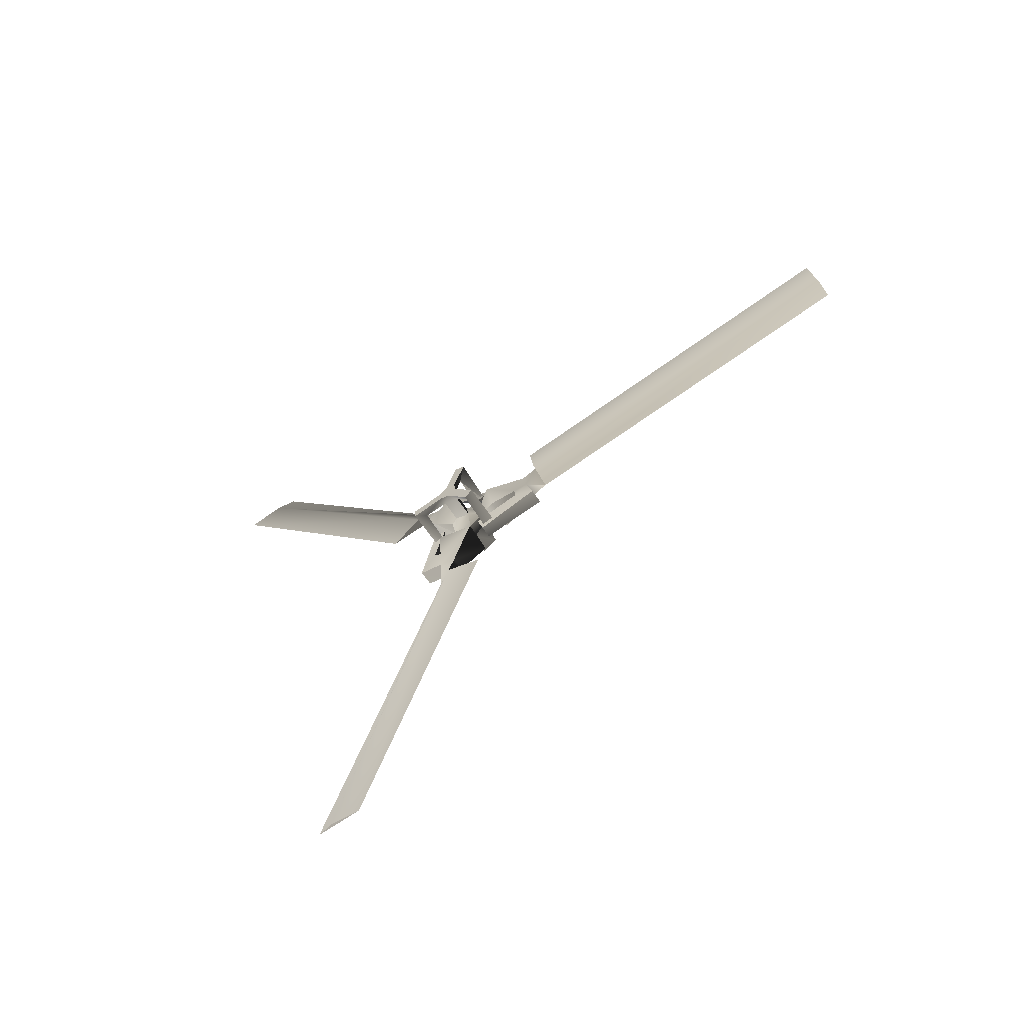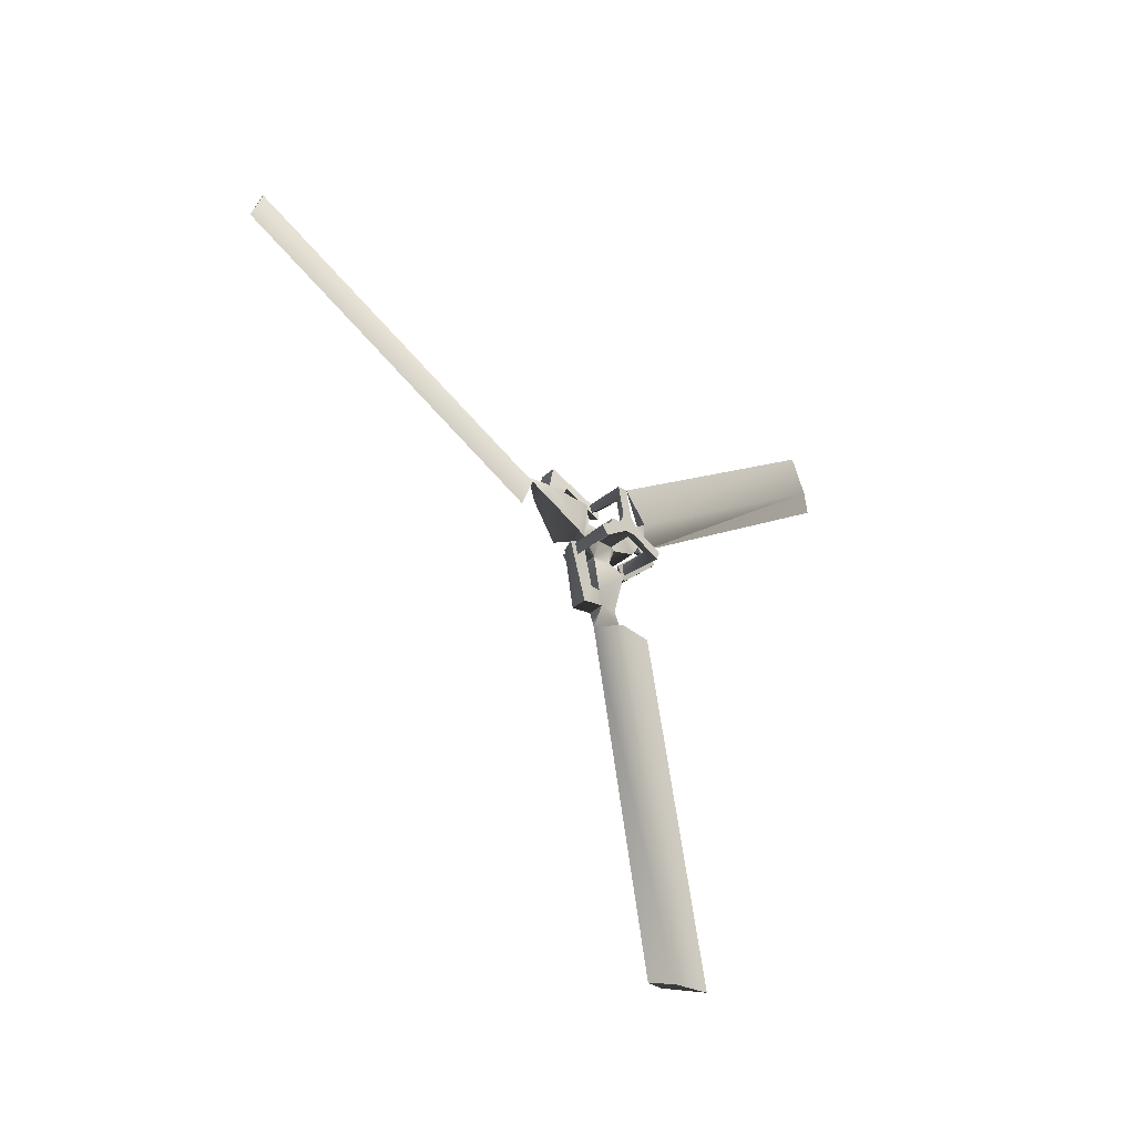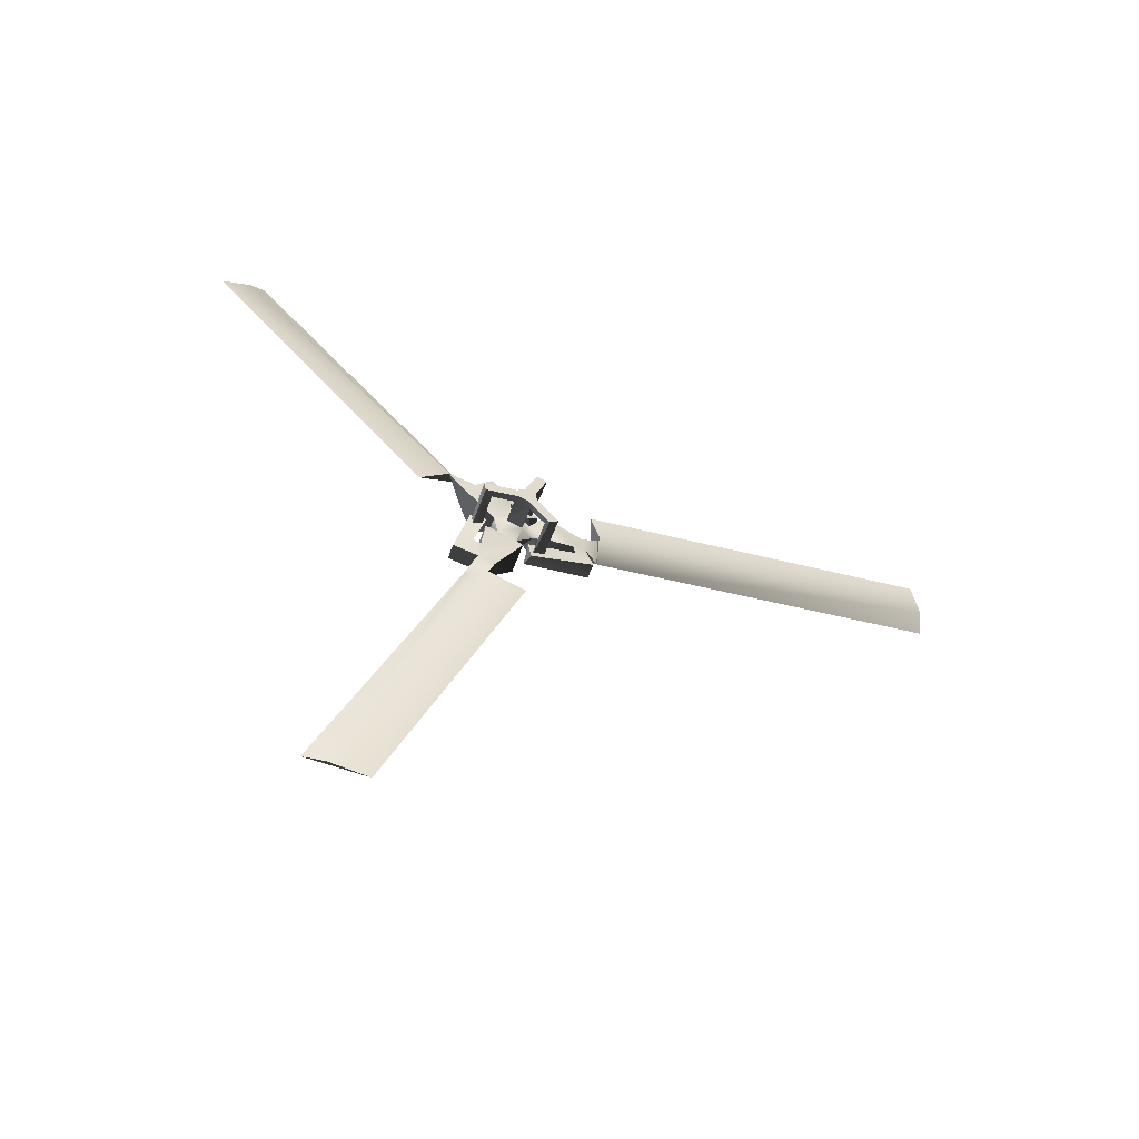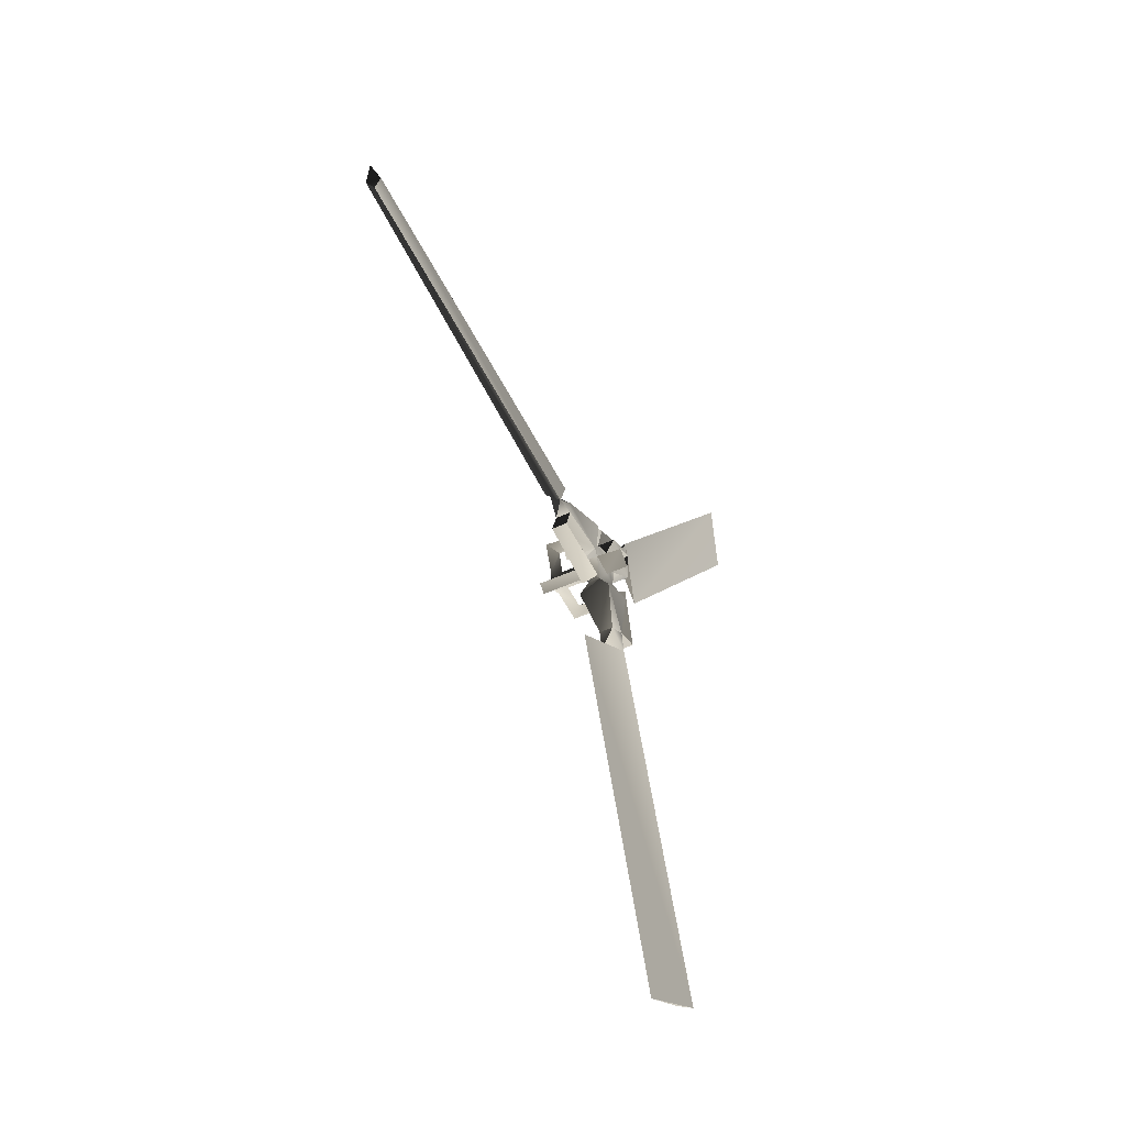
<metadata>
{"format":"obj","ext":"obj","renderer":"f3d","projection":"perspective","resolution":1024,"background":"white","views":[{"elev":-61.6,"azim":-56.8,"up":"+Z"},{"elev":-41.4,"azim":-135.4,"up":"+Y"},{"elev":-58.0,"azim":-110.1,"up":"+Z"},{"elev":-46.7,"azim":27.9,"up":"+Z"}]}
</metadata>
<code>
o Pale2
v 0.3201 -0.1814 -0.00338
v -0.01033 -0.328 -0.1808
v 0.2612 0.03577 -0.4883
v -0.01133 0.03537 -0.4877
v -0.01153 0.4828 -0.3265
v -0.1801 0.7987 -0.5651
v -0.1796 -0.05573 -0.873
v -0.06133 0.8419 -1.142
v 0.01457 0.8696 -1.51
v 0.01477 0.4928 -1.646
v -0.001034 0.6216 -2.026
v 0.3119 1.069 -1.866
v 0.3591 -0.2434 0.2865
v 0.5276 -0.5317 0.5577
v 0.526 -0.6922 -0.3361
v 0.332 -1.475 0.4697
v 0.3674 -1.549 0.07192
v 0.3197 -1.92 0.1354
v 0.007466 -1.838 0.5934
v 0.02157 -1.476 0.4704
v -0.01073 0.567 0.1416
v -0.1785 0.9462 0.256
v 0.3578 0.5674 0.1409
v 0.5252 0.947 0.2546
v 0.3297 1.342 1.116
v 0.01937 1.341 1.117
v 0.5241 -0.05483 -0.8744
v 0.3252 0.4931 -1.647
v -0.1777 -0.6931 -0.3347
v -0.04783 -1.251 -0.06598
v 0.02087 -1.547 0.07612
v 0.02087 -0.4393 0.7804
v -0.05413 -0.1997 0.5152
v 0.3684 -0.4409 0.7619
v 0.01737 1.106 0.01082
v -0.05903 0.745 -0.06638
v 0.3657 1.107 0.004723
v 0.01737 -0.3092 -0.8591
v -0.05013 -0.2086 -0.5471
v 0.3642 -0.2552 -0.6939
v 0.004766 1.65 1.477
v 0.319 1.284 1.792
v 0.3677 1.031 1.364
v 0.5272 0.2532 0.8406
v 0.3589 0.204 0.4478
v 0.02027 1.035 1.375
v 0.3629 0.8699 -1.511
v 0.5237 0.7995 -0.5665
v 0.357 0.4833 -0.3272
v 0.346 6.552 8.021
v 0.1672 6.911 7.706
v 0.01277 7.586 7.135
v 0.006766 2.325 0.906
v 0.3138 3.828 -9.532
v 0.1363 3.386 -9.697
v -0.01573 2.554 -9.996
v 0.003366 -0.2102 -2.325
v -0.1768 0.3306 -0.05718
v -0.009634 0.2036 0.4485
v -0.1759 0.04647 0.1827
v -0.009434 -0.2438 0.2873
v -0.1766 -0.01923 -0.1833
v -0.886 1.087 -0.06578
v -0.8912 0.3516 0.06622
v -0.6755 0.8466 -0.149
v -0.6747 0.33 -0.05618
v -0.6739 0.04587 0.1837
v -0.8906 0.1622 0.2261
v -0.6727 -0.08583 0.6709
v 0.02467 0.6631 1.785
v -0.05373 0.6146 1.26
v -0.05403 0.7399 1.174
v 0.3666 -1.728 -0.4463
v -0.04823 -1.286 -0.3026
v -0.888 -0.4073 -0.8323
v 0.1869 -0.3353 -0.7429
v -0.8874 -0.5966 -0.6724
v 0.238 -0.5952 -0.6747
v 0.1951 -0.2883 0.7471
v 0.1836 -0.08963 0.9266
v -0.8897 -0.3242 0.8447
v -0.8899 -0.09103 0.9287
v 0.2371 1.051 -0.07198
v -0.05763 0.8347 -0.2739
v -0.8905 -0.07103 0.1421
v -0.6745 -0.01983 -0.1822
v -0.8909 -0.1147 -0.1019
v -0.6748 -0.3623 -0.5714
v 0.04687 -0.3651 -0.5787
v -0.8915 0.07457 -0.2618
v -0.8916 0.3077 -0.1778
v -0.8864 1.043 -0.3098
v -0.06033 -0.06463 0.6836
v 0.3665 0.2728 0.1605
v 0.8671 0.2735 0.1596
v 0.3657 0.2003 -0.2432
v 0.8664 0.201 -0.2442
v 0.8673 -0.1125 0.02052
v -0.1765 0.2523 0.842
v -0.1761 -0.5326 0.5591
v 0.3537 -9.922 1.579
v 0.07927 -9.863 2.035
v -0.09013 -1.838 0.5936
v 0.02587 -9.707 2.905
v 0.01287 -1.681 1.464
v 0.4114 -9.822 2.018
v 0.3878 -1.809 0.5755
v 0.3625 1.423 -1.386
v 0.01417 1.425 -1.395
v -0.06143 1.014 -1.058
v 0.02007 -1.724 -0.4475
v 0.1512 1.044 -0.3119
g Pale2_Body.005
f 1 2 3
f 4 3 2
f 5 6 4
f 7 4 6
f 6 8 7
f 9 7 8
f 10 7 9
f 10 9 11
f 12 11 9
f 13 14 1
f 15 1 14
f 14 16 15
f 17 15 16
f 16 18 17
f 18 16 19
f 20 19 16
f 21 22 23
f 24 23 22
f 25 24 26
f 22 26 24
f 4 7 3
f 27 3 7
f 7 10 27
f 28 27 10
f 1 15 2
f 29 2 15
f 29 15 30
f 17 30 15
f 17 18 31
f 32 33 34
f 35 36 37
f 38 39 40
f 26 41 25
f 42 25 41
f 25 42 43
f 25 43 24
f 44 24 43
f 44 45 24
f 23 24 45
f 43 42 46
f 10 11 28
f 12 28 11
f 28 12 47
f 48 27 47
f 28 47 27
f 47 12 9
f 47 8 48
f 6 48 8
f 6 5 48
f 49 48 5
f 50 51 42
f 41 42 51
f 51 52 41
f 53 41 52
f 54 55 12
f 11 12 55
f 55 56 11
f 57 11 56
f 50 52 51
f 54 56 55
f 41 53 42
f 11 57 12
f 5 58 21
f 21 58 59
f 60 59 58
f 59 60 61
f 61 60 2
f 62 2 60
f 58 5 62
f 4 62 5
f 2 62 4
f 63 64 65
f 66 65 64
f 66 64 67
f 68 67 64
f 67 68 69
f 46 70 43
f 70 71 43
f 72 43 71
f 73 74 17
f 34 70 32
f 70 34 71
f 33 71 34
f 75 76 77
f 78 77 76
f 79 80 81
f 82 81 80
f 65 83 63
f 83 65 84
f 69 79 81
f 69 81 85
f 67 69 85
f 67 85 86
f 87 86 85
f 86 87 88
f 77 88 87
f 77 78 88
f 89 88 78
f 76 88 89
f 88 76 75
f 75 90 88
f 86 88 90
f 86 90 66
f 91 66 90
f 66 91 65
f 92 65 91
f 80 93 82
f 79 69 93
f 94 95 96
f 97 96 95
f 1 96 98
f 97 98 96
f 95 94 98
f 1 98 94
f 45 94 23
f 23 94 49
f 96 49 94
f 49 96 3
f 3 96 1
f 45 13 94
f 1 94 13
f 21 23 5
f 49 5 23
f 61 13 59
f 45 59 13
f 59 99 21
f 22 21 99
f 99 72 22
f 46 22 72
f 26 22 46
f 26 46 41
f 42 41 46
f 2 29 61
f 100 61 29
f 29 30 100
f 31 100 30
f 20 100 31
f 20 31 19
f 18 19 31
f 3 27 49
f 48 49 27
f 45 44 59
f 99 59 44
f 99 44 72
f 43 72 44
f 61 100 13
f 14 13 100
f 100 20 14
f 16 14 20
f 101 102 18
f 103 18 102
f 102 104 103
f 105 103 104
f 104 102 106
f 101 106 102
f 18 103 107
f 105 107 103
f 52 50 53
f 42 53 50
f 56 54 57
f 12 57 54
f 101 18 106
f 107 106 18
f 107 105 106
f 104 106 105
f 67 60 66
f 58 66 60
f 66 58 86
f 62 86 58
f 86 62 67
f 60 67 62
f 92 91 63
f 64 63 91
f 91 90 64
f 64 90 68
f 87 68 90
f 90 75 87
f 77 87 75
f 87 85 68
f 85 81 68
f 82 68 81
f 82 69 68
f 69 82 93
f 72 71 46
f 70 46 71
f 71 33 70
f 32 70 33
f 108 47 109
f 9 109 47
f 8 110 9
f 109 9 110
f 109 110 35
f 36 35 110
f 73 17 111
f 31 111 17
f 30 74 31
f 111 31 74
f 111 74 38
f 39 38 74
f 108 110 47
f 8 47 110
f 37 108 35
f 109 35 108
f 111 38 73
f 40 73 38
f 108 37 110
f 36 110 37
f 73 40 74
f 39 74 40
f 83 112 63
f 92 63 112
f 112 84 92
f 65 92 84

</code>
